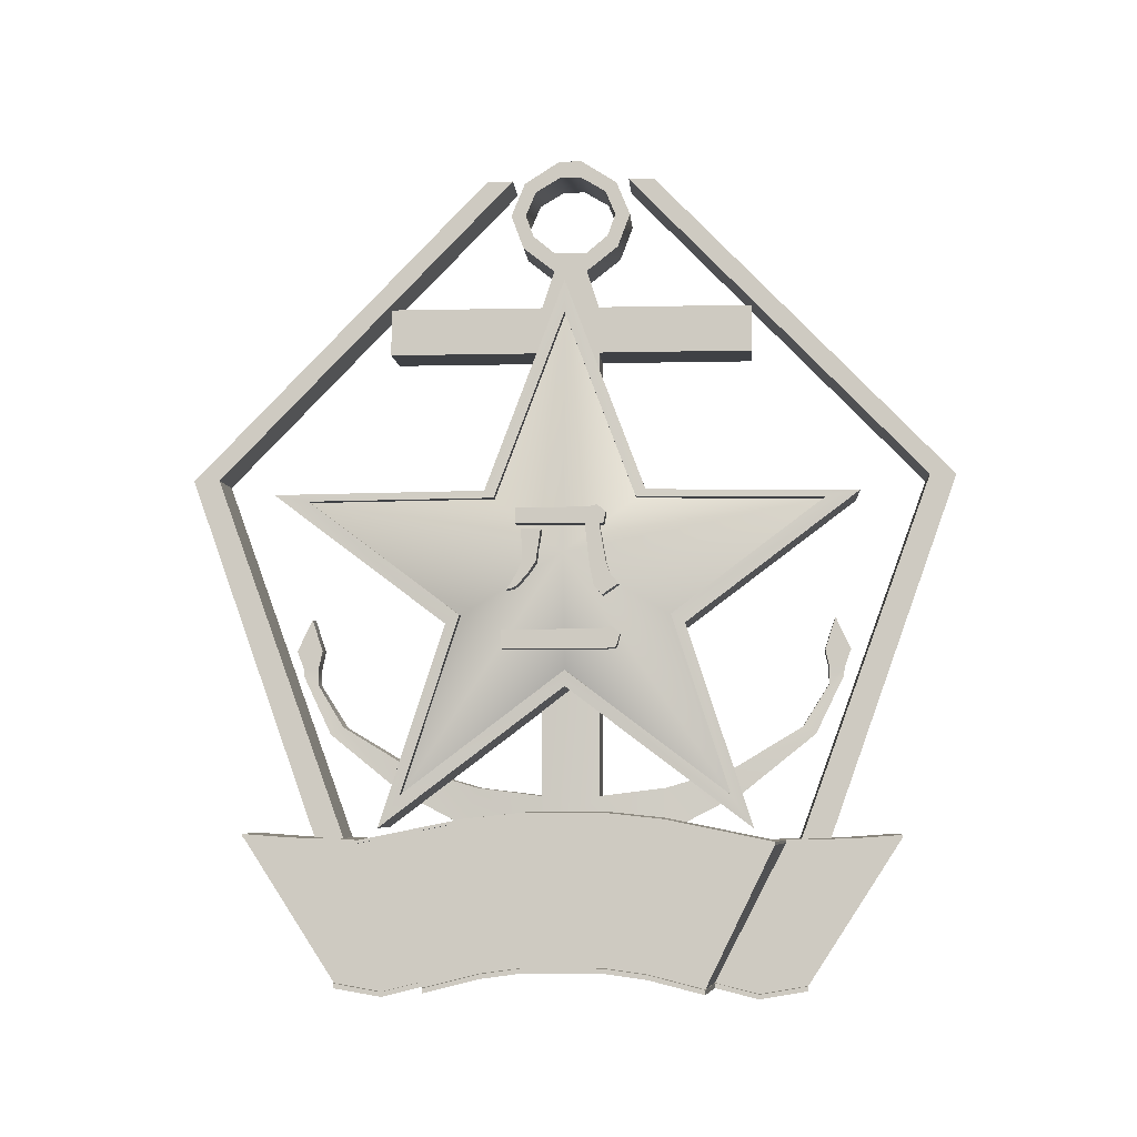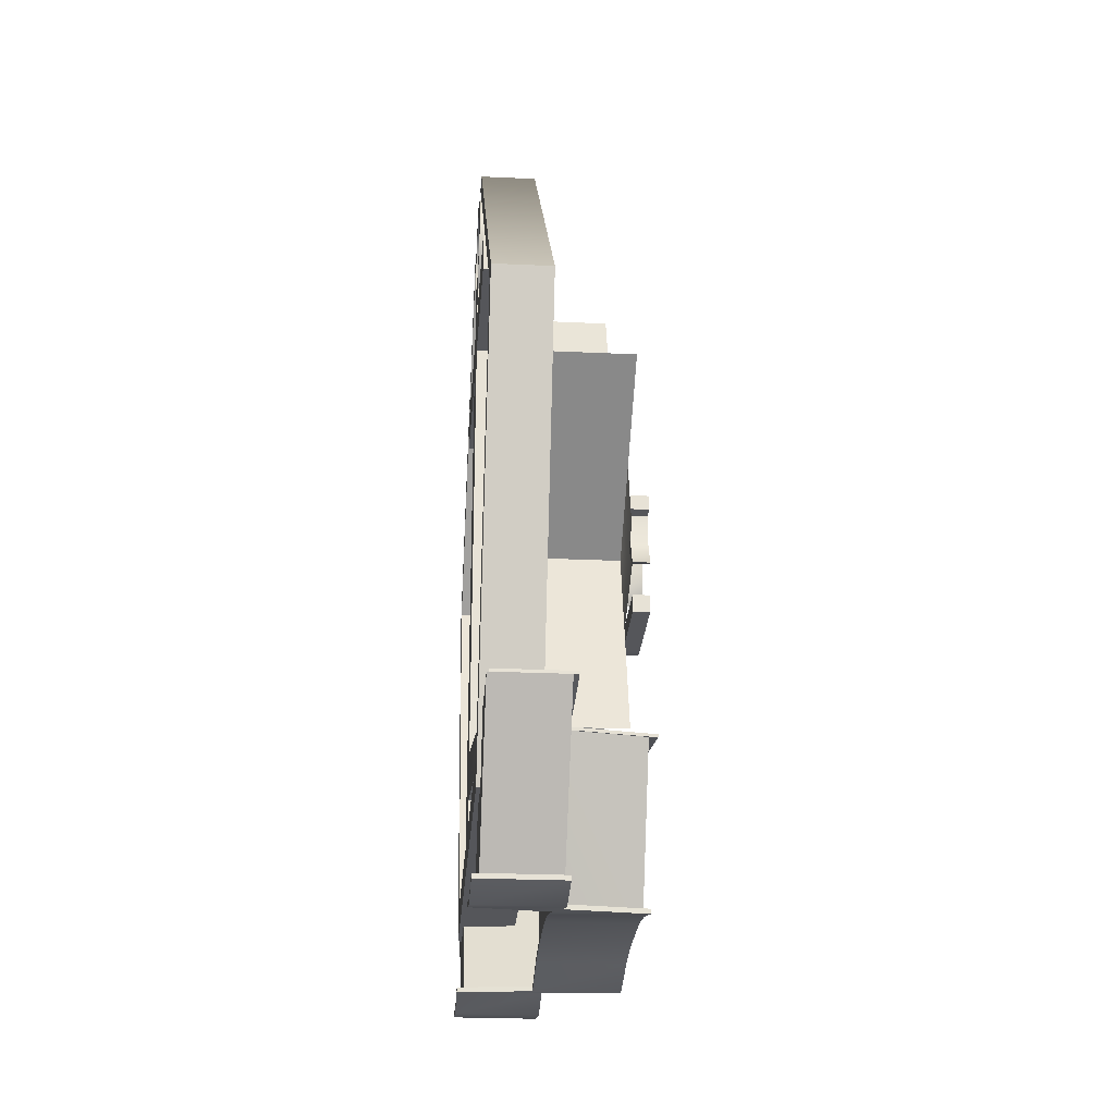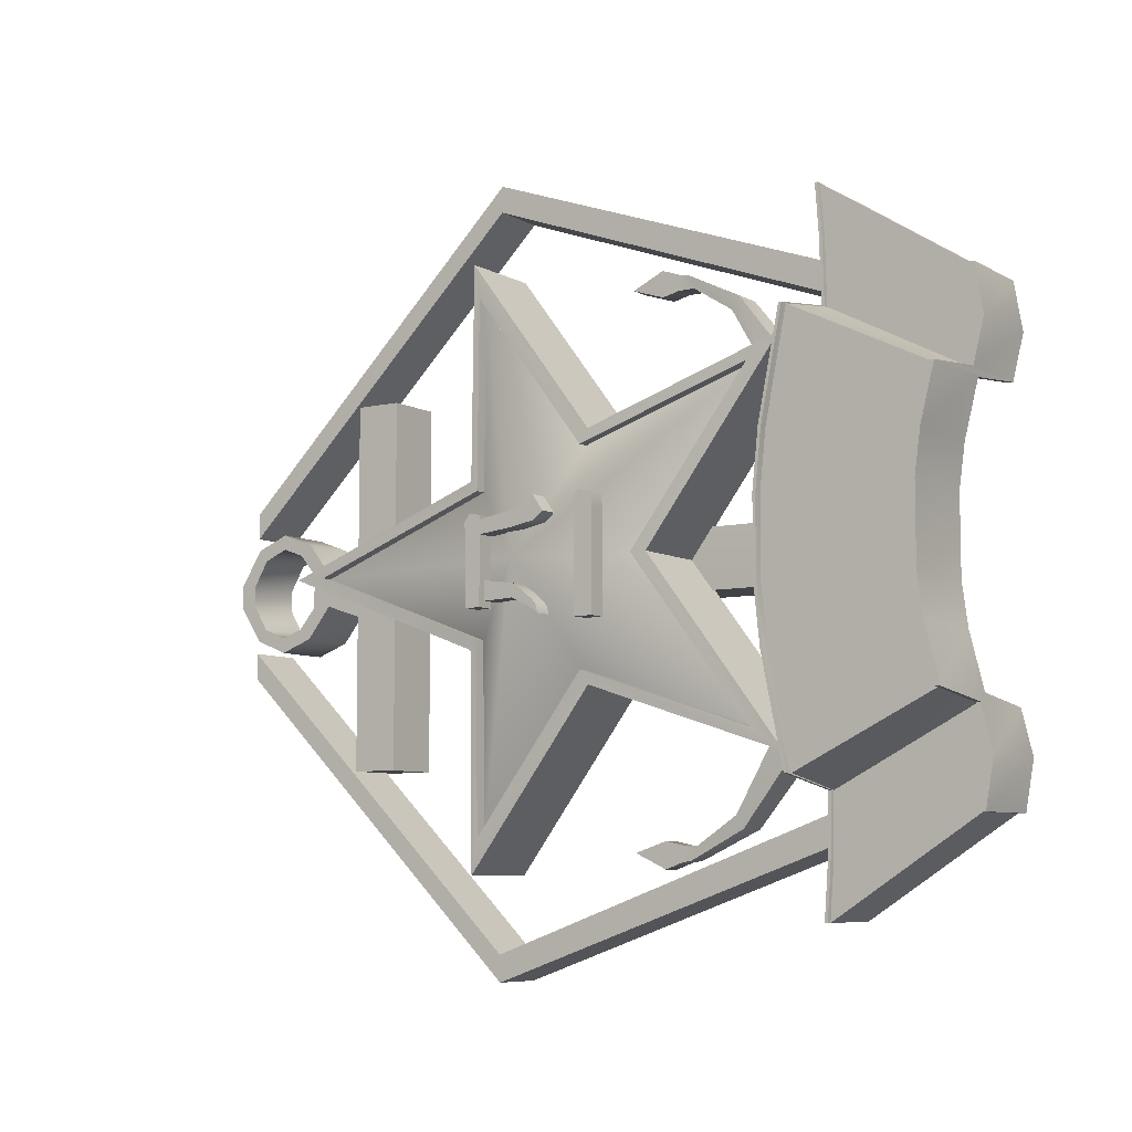
<metadata>
{"format":"obj","ext":"obj","renderer":"f3d","projection":"perspective","resolution":1024,"background":"white","views":[{"elev":-5.6,"azim":94.2,"up":"+Z"},{"elev":-25.9,"azim":-4.2,"up":"+Z"},{"elev":-7.3,"azim":123.7,"up":"+Y"}]}
</metadata>
<code>
o object_1
v 0.04967 1.415 0.5823
v 0.04967 1.415 0.6045
v 0.04967 1.639 0.5437
v 0.04967 1.639 0.5658
v 0.04967 1.842 0.5941
v 0.04967 1.842 0.6163
v 0.04967 3.181 0.5941
v 0.04967 3.181 0.6163
v 0.04967 3.384 0.5437
v 0.04967 3.384 0.5658
v 0.04967 3.608 0.5823
v 0.04967 3.608 0.6045
v 0.06214 0.6956 2.973
v 0.06214 0.8185 2.975
v 0.06214 1.412 0.9587
v 0.06214 1.494 1.111
v 0.06214 1.648 3.573
v 0.06214 1.648 3.793
v 0.06214 2.107 4.416
v 0.06214 2.226 4.245
v 0.06214 2.231 4.418
v 0.06214 2.285 4.087
v 0.06214 2.291 4.402
v 0.06214 2.296 4.245
v 0.06214 2.333 4.143
v 0.06214 2.344 4.359
v 0.06214 2.375 0.9637
v 0.06214 2.375 1.245
v 0.06214 2.375 1.468
v 0.06214 2.375 3.573
v 0.06214 2.375 3.793
v 0.06214 2.434 3.97
v 0.06214 2.434 4.059
v 0.06214 2.458 4.508
v 0.06214 2.46 4.428
v 0.06214 2.563 4.428
v 0.06214 2.565 4.508
v 0.06214 2.589 3.97
v 0.06214 2.589 4.059
v 0.06214 2.648 0.9637
v 0.06214 2.648 1.245
v 0.06214 2.648 1.468
v 0.06214 2.648 3.573
v 0.06214 2.648 3.793
v 0.06214 2.679 4.359
v 0.06214 2.69 4.143
v 0.06214 2.727 4.245
v 0.06214 2.732 4.402
v 0.06214 2.738 4.087
v 0.06214 2.792 4.418
v 0.06214 2.797 4.245
v 0.06214 2.916 4.416
v 0.06214 3.375 3.573
v 0.06214 3.375 3.793
v 0.06214 3.529 1.111
v 0.06214 3.611 0.9587
v 0.06214 4.204 2.975
v 0.06214 4.327 2.973
v 0.07991 0.9779 1.278
v 0.07991 1.207 1.261
v 0.07991 1.415 0.6045
v 0.07991 1.511 1.254
v 0.07991 1.639 0.5658
v 0.07991 1.842 0.6163
v 0.07991 3.181 0.6163
v 0.07991 3.384 0.5658
v 0.07991 3.512 1.254
v 0.07991 3.608 0.6045
v 0.07991 3.816 1.261
v 0.07991 4.045 1.278
v 0.09068 0.9779 1.278
v 0.09068 0.9779 1.292
v 0.09068 1.207 1.261
v 0.09068 1.207 1.275
v 0.09068 1.511 1.254
v 0.09068 1.511 1.268
v 0.09068 3.512 1.254
v 0.09068 3.512 1.268
v 0.09068 3.816 1.261
v 0.09068 3.816 1.275
v 0.09068 4.045 1.278
v 0.09068 4.045 1.292
v 0.09852 2.002 1.331
v 0.09852 2.068 1.506
v 0.09852 2.955 1.506
v 0.09852 3.02 1.331
v 0.1086 1.7 1.488
v 0.1086 1.742 1.601
v 0.1086 3.281 1.601
v 0.1086 3.323 1.488
v 0.1262 1.362 1.759
v 0.1262 1.421 1.794
v 0.1262 3.602 1.794
v 0.1262 3.661 1.759
v 0.1503 1.193 2.158
v 0.1503 1.224 2.071
v 0.1503 1.229 2.031
v 0.1503 1.264 2.309
v 0.1503 1.295 1.997
v 0.1503 1.295 2.071
v 0.1503 1.314 2.158
v 0.1503 3.709 2.158
v 0.1503 3.728 1.997
v 0.1503 3.728 2.071
v 0.1503 3.759 2.309
v 0.1503 3.794 2.031
v 0.1503 3.799 2.071
v 0.1503 3.83 2.158
v 0.2469 1.193 2.158
v 0.2469 1.224 2.071
v 0.2469 1.229 2.031
v 0.2469 1.264 2.309
v 0.2469 1.295 1.997
v 0.2469 1.295 2.071
v 0.2469 1.314 2.158
v 0.2469 3.709 2.158
v 0.2469 3.728 1.997
v 0.2469 3.728 2.071
v 0.2469 3.759 2.309
v 0.2469 3.794 2.031
v 0.2469 3.799 2.071
v 0.2469 3.83 2.158
v 0.271 1.362 1.759
v 0.271 1.421 1.794
v 0.271 3.602 1.794
v 0.271 3.661 1.759
v 0.2887 1.7 1.488
v 0.2887 1.742 1.601
v 0.2887 3.281 1.601
v 0.2887 3.323 1.488
v 0.2987 2.002 1.331
v 0.2987 2.068 1.506
v 0.2987 2.955 1.506
v 0.2987 3.02 1.331
v 0.3097 1.327 2.82
v 0.3097 1.761 1.474
v 0.3097 2.029 2.292
v 0.3097 2.185 2.83
v 0.3097 2.511 2.04
v 0.3097 2.511 3.692
v 0.3097 2.838 2.83
v 0.3097 2.994 2.292
v 0.3097 3.262 1.474
v 0.3097 3.696 2.82
v 0.3136 1.167 2.852
v 0.3136 1.659 1.324
v 0.3136 1.964 2.253
v 0.3136 2.141 2.864
v 0.3136 2.511 1.966
v 0.3136 2.511 3.842
v 0.3136 2.882 2.864
v 0.3136 3.059 2.253
v 0.3136 3.364 1.324
v 0.3136 3.856 2.852
v 0.3258 0.6956 2.973
v 0.3258 0.8185 2.975
v 0.3258 1.412 0.9587
v 0.3258 1.494 1.111
v 0.3258 2.107 4.416
v 0.3258 2.231 4.418
v 0.3258 2.792 4.418
v 0.3258 2.916 4.416
v 0.3258 3.529 1.111
v 0.3258 3.611 0.9587
v 0.3258 4.204 2.975
v 0.3258 4.327 2.973
v 0.3351 1.648 3.573
v 0.3351 1.648 3.793
v 0.3351 2.226 4.245
v 0.3351 2.285 4.087
v 0.3351 2.291 4.402
v 0.3351 2.296 4.245
v 0.3351 2.333 4.143
v 0.3351 2.344 4.359
v 0.3351 2.375 0.9637
v 0.3351 2.375 1.245
v 0.3351 2.375 1.468
v 0.3351 2.375 3.573
v 0.3351 2.375 3.793
v 0.3351 2.434 3.97
v 0.3351 2.434 4.059
v 0.3351 2.458 4.508
v 0.3351 2.46 4.428
v 0.3351 2.563 4.428
v 0.3351 2.565 4.508
v 0.3351 2.589 3.97
v 0.3351 2.589 4.059
v 0.3351 2.648 0.9637
v 0.3351 2.648 1.245
v 0.3351 2.648 1.468
v 0.3351 2.648 3.573
v 0.3351 2.648 3.793
v 0.3351 2.679 4.359
v 0.3351 2.69 4.143
v 0.3351 2.727 4.245
v 0.3351 2.732 4.402
v 0.3351 2.738 4.087
v 0.3351 2.797 4.245
v 0.3351 3.375 3.573
v 0.3351 3.375 3.793
v 0.3627 1.327 2.82
v 0.3627 1.761 1.474
v 0.3627 2.029 2.292
v 0.3627 2.185 2.83
v 0.3627 2.511 2.04
v 0.3627 2.511 2.566
v 0.3627 2.511 3.692
v 0.3627 2.838 2.83
v 0.3627 2.994 2.292
v 0.3627 3.262 1.474
v 0.3627 3.696 2.82
v 0.3994 1.881 0.5941
v 0.3994 1.881 0.6163
v 0.3994 2.136 0.6583
v 0.3994 2.136 0.6805
v 0.3994 2.332 0.6849
v 0.3994 2.332 0.7071
v 0.3994 2.691 0.6849
v 0.3994 2.691 0.7071
v 0.3994 2.887 0.6583
v 0.3994 2.887 0.6805
v 0.3994 3.142 0.5941
v 0.3994 3.142 0.6163
v 0.4053 1.568 1.254
v 0.4053 1.568 1.268
v 0.4053 2.064 1.354
v 0.4053 2.064 1.368
v 0.4053 2.332 1.382
v 0.4053 2.332 1.396
v 0.4053 2.691 1.382
v 0.4053 2.691 1.396
v 0.4053 2.959 1.354
v 0.4053 2.959 1.368
v 0.4053 3.455 1.254
v 0.4053 3.455 1.268
v 0.4195 0.9779 1.278
v 0.4195 1.207 1.261
v 0.4195 1.415 0.6045
v 0.4195 1.511 1.254
v 0.4195 1.639 0.5658
v 0.4195 1.842 0.6163
v 0.4195 3.181 0.6163
v 0.4195 3.384 0.5658
v 0.4195 3.512 1.254
v 0.4195 3.608 0.6045
v 0.4195 3.816 1.261
v 0.4195 4.045 1.278
v 0.4395 1.568 1.254
v 0.4395 1.881 0.6163
v 0.4395 2.064 1.354
v 0.4395 2.136 0.6805
v 0.4395 2.332 0.7071
v 0.4395 2.332 1.382
v 0.4395 2.691 0.7071
v 0.4395 2.691 1.382
v 0.4395 2.887 0.6805
v 0.4395 2.959 1.354
v 0.4395 3.142 0.6163
v 0.4395 3.455 1.254
v 0.444 0.9779 1.278
v 0.444 0.9779 1.292
v 0.444 1.207 1.261
v 0.444 1.207 1.275
v 0.444 1.511 1.254
v 0.444 1.511 1.268
v 0.444 3.512 1.254
v 0.444 3.512 1.268
v 0.444 3.816 1.261
v 0.444 3.816 1.275
v 0.444 4.045 1.278
v 0.444 4.045 1.292
v 0.4442 1.415 0.5823
v 0.4442 1.415 0.6045
v 0.4442 1.639 0.5437
v 0.4442 1.639 0.5658
v 0.4442 1.842 0.5941
v 0.4442 1.842 0.6163
v 0.4442 3.181 0.5941
v 0.4442 3.181 0.6163
v 0.4442 3.384 0.5437
v 0.4442 3.384 0.5658
v 0.4442 3.608 0.5823
v 0.4442 3.608 0.6045
v 0.6631 1.327 2.82
v 0.6631 1.761 1.474
v 0.6631 2.029 2.292
v 0.6631 2.185 2.83
v 0.6631 2.511 2.04
v 0.6631 2.511 3.692
v 0.6631 2.838 2.83
v 0.6631 2.994 2.292
v 0.6631 3.262 1.474
v 0.6631 3.696 2.82
v 0.7123 1.167 2.852
v 0.7123 1.659 1.324
v 0.7123 1.964 2.253
v 0.7123 2.141 2.864
v 0.7123 2.511 1.966
v 0.7123 2.511 3.842
v 0.7123 2.882 2.864
v 0.7123 3.059 2.253
v 0.7123 3.364 1.324
v 0.7123 3.856 2.852
v 0.7161 1.327 2.82
v 0.7161 1.761 1.474
v 0.7161 2.029 2.292
v 0.7161 2.185 2.83
v 0.7161 2.511 2.04
v 0.7161 2.511 3.692
v 0.7161 2.838 2.83
v 0.7161 2.994 2.292
v 0.7161 3.262 1.474
v 0.7161 3.696 2.82
v 0.779 1.568 1.254
v 0.779 1.881 0.6163
v 0.779 2.064 1.354
v 0.779 2.136 0.6805
v 0.779 2.332 0.7071
v 0.779 2.332 1.382
v 0.779 2.691 0.7071
v 0.779 2.691 1.382
v 0.779 2.887 0.6805
v 0.779 2.959 1.354
v 0.779 3.142 0.6163
v 0.779 3.455 1.254
v 0.7946 2.236 2.128
v 0.7946 2.236 2.214
v 0.7946 2.683 2.128
v 0.7946 2.683 2.214
v 0.7946 2.715 2.128
v 0.7946 2.731 2.228
v 0.7946 2.755 2.134
v 0.7946 2.771 2.193
v 0.8008 2.26 2.393
v 0.8008 2.282 2.422
v 0.8008 2.294 2.401
v 0.8008 2.31 2.474
v 0.8008 2.316 2.418
v 0.8008 2.327 2.666
v 0.8008 2.333 2.526
v 0.8008 2.359 2.468
v 0.8008 2.394 2.519
v 0.8008 2.416 2.668
v 0.8011 2.302 2.691
v 0.8011 2.302 2.763
v 0.8011 2.615 2.691
v 0.8011 2.625 2.763
v 0.8011 2.634 2.519
v 0.8011 2.655 2.411
v 0.8011 2.67 2.774
v 0.8011 2.679 2.691
v 0.8011 2.692 2.366
v 0.8011 2.699 2.691
v 0.8011 2.709 2.742
v 0.8011 2.709 2.519
v 0.8011 2.728 2.462
v 0.8011 2.766 2.417
v 0.8109 1.881 0.5941
v 0.8109 1.881 0.6163
v 0.8109 2.136 0.6583
v 0.8109 2.136 0.6805
v 0.8109 2.332 0.6849
v 0.8109 2.332 0.7071
v 0.8109 2.691 0.6849
v 0.8109 2.691 0.7071
v 0.8109 2.887 0.6583
v 0.8109 2.887 0.6805
v 0.8109 3.142 0.5941
v 0.8109 3.142 0.6163
v 0.8182 1.568 1.254
v 0.8182 1.568 1.268
v 0.8182 2.064 1.354
v 0.8182 2.064 1.368
v 0.8182 2.332 1.382
v 0.8182 2.332 1.396
v 0.8182 2.691 1.382
v 0.8182 2.691 1.396
v 0.8182 2.959 1.354
v 0.8182 2.959 1.368
v 0.8182 3.455 1.254
v 0.8182 3.455 1.268
v 0.8345 2.511 2.566
v 0.8751 2.236 2.128
v 0.8751 2.236 2.214
v 0.8751 2.683 2.128
v 0.8751 2.683 2.214
v 0.8751 2.715 2.128
v 0.8751 2.731 2.228
v 0.8751 2.755 2.134
v 0.8751 2.771 2.193
v 0.8842 2.26 2.393
v 0.8842 2.282 2.422
v 0.8842 2.294 2.401
v 0.8842 2.31 2.474
v 0.8842 2.316 2.418
v 0.8842 2.327 2.666
v 0.8842 2.333 2.526
v 0.8842 2.359 2.468
v 0.8842 2.394 2.519
v 0.8842 2.416 2.668
v 0.8887 2.302 2.691
v 0.8887 2.302 2.763
v 0.8887 2.615 2.691
v 0.8887 2.625 2.763
v 0.8887 2.634 2.519
v 0.8887 2.655 2.411
v 0.8887 2.67 2.774
v 0.8887 2.679 2.691
v 0.8887 2.692 2.366
v 0.8887 2.699 2.691
v 0.8887 2.709 2.742
v 0.8887 2.709 2.519
v 0.8887 2.728 2.462
v 0.8887 2.766 2.417
f 21 160 156 14
f 160 159 155 156
f 159 19 13 155
f 19 21 14 13
f 52 162 166 58
f 162 161 165 166
f 161 50 57 165
f 50 52 58 57
f 14 156 158 16
f 156 155 157 158
f 155 13 15 157
f 13 14 16 15
f 58 166 164 56
f 166 165 163 164
f 165 57 55 163
f 57 58 56 55
f 159 160 21 19
f 161 162 52 50
f 56 15 16 55
f 55 16 158 163
f 163 158 157 164
f 164 157 15 56
f 3 1 2 4
f 1 272 273 2
f 272 274 275 273
f 280 282 283 281
f 282 11 12 283
f 11 9 10 12
f 5 3 4 6
f 274 276 277 275
f 278 280 281 279
f 9 7 8 10
f 212 5 6 213
f 276 358 359 277
f 368 278 279 369
f 7 222 223 8
f 218 216 217 219
f 362 364 365 363
f 220 218 219 221
f 364 366 367 365
f 222 220 221 223
f 366 368 369 367
f 360 362 363 361
f 216 214 215 217
f 358 360 361 359
f 214 212 213 215
f 4 2 61 63
f 2 273 238 61
f 273 275 240 238
f 281 283 245 243
f 283 12 68 245
f 12 10 66 68
f 6 4 63 64
f 275 277 241 240
f 279 281 243 242
f 10 8 65 66
f 213 6 64 249
f 277 359 315 241
f 369 279 242 324
f 8 223 258 65
f 219 217 252 254
f 363 365 320 318
f 221 219 254 256
f 365 367 322 320
f 223 221 256 258
f 367 369 324 322
f 361 363 318 317
f 217 215 251 252
f 359 361 317 315
f 215 213 249 251
f 263 261 260 262
f 261 72 71 260
f 72 74 73 71
f 80 82 81 79
f 82 271 270 81
f 271 269 268 270
f 265 263 262 264
f 74 76 75 73
f 78 80 79 77
f 269 267 266 268
f 371 265 264 370
f 76 225 224 75
f 235 78 77 234
f 267 381 380 266
f 377 375 374 376
f 229 231 230 228
f 379 377 376 378
f 231 233 232 230
f 381 379 378 380
f 233 235 234 232
f 227 229 228 226
f 375 373 372 374
f 225 227 226 224
f 373 371 370 372
f 262 260 236 237
f 260 71 59 236
f 71 73 60 59
f 79 81 70 69
f 81 270 247 70
f 270 268 246 247
f 264 262 237 239
f 73 75 62 60
f 77 79 69 67
f 268 266 244 246
f 370 264 239 314
f 75 224 248 62
f 234 77 67 259
f 266 380 325 244
f 376 374 319 321
f 228 230 255 253
f 378 376 321 323
f 230 232 257 255
f 380 378 323 325
f 232 234 259 257
f 226 228 253 250
f 374 372 316 319
f 224 226 250 248
f 372 370 314 316
f 72 261 263 74
f 236 238 240 237
f 272 1 3 274
f 61 59 60 63
f 11 282 280 9
f 245 247 246 243
f 271 82 80 269
f 70 68 66 69
f 74 263 265 76
f 237 240 241 239
f 274 3 5 276
f 63 60 62 64
f 9 280 278 7
f 243 246 244 242
f 269 80 78 267
f 69 66 65 67
f 76 265 371 225
f 239 241 315 314
f 276 5 212 358
f 64 62 248 249
f 7 278 368 222
f 242 244 325 324
f 267 78 235 381
f 67 65 258 259
f 252 253 255 254
f 229 375 377 231
f 319 318 320 321
f 362 216 218 364
f 254 255 257 256
f 256 257 259 258
f 253 252 251 250
f 250 251 249 248
f 231 377 379 233
f 233 379 381 235
f 375 229 227 373
f 373 227 225 371
f 321 320 322 323
f 323 322 324 325
f 318 319 316 317
f 317 316 314 315
f 364 218 220 366
f 366 220 222 368
f 216 362 360 214
f 214 360 358 212
f 238 236 59 61
f 247 245 68 70
f 387 388 386 385
f 330 387 385 328
f 331 330 328 329
f 331 329 386 388
f 389 390 388 387
f 332 389 387 330
f 333 332 330 331
f 333 331 388 390
f 383 384 327 326
f 390 389 332 333
f 328 326 327 329
f 329 327 384 386
f 386 384 383 385
f 385 383 326 328
f 334 391 392 335
f 391 393 395 392
f 393 336 338 395
f 336 334 335 338
f 335 392 394 337
f 392 395 398 394
f 395 338 341 398
f 338 335 337 341
f 337 394 397 340
f 394 398 399 397
f 398 341 342 399
f 341 337 340 342
f 397 396 339 340
f 400 399 342 343
f 342 340 339 343
f 343 339 396 400
f 400 396 397 399
f 393 391 334 336
f 409 414 413 406
f 414 357 356 413
f 357 352 349 356
f 352 409 406 349
f 406 413 412 405
f 413 356 355 412
f 356 349 348 355
f 349 406 405 348
f 405 412 408 403
f 412 355 351 408
f 355 348 346 351
f 348 405 403 346
f 357 414 409 352
f 350 351 346 347
f 407 350 347 404
f 407 404 403 408
f 353 410 408 351
f 354 353 351 350
f 411 354 350 407
f 411 407 408 410
f 401 402 345 344
f 411 410 353 354
f 346 344 345 347
f 347 345 402 404
f 404 402 401 403
f 403 401 344 346
f 301 152 154 303
f 302 153 152 301
f 298 149 153 302
f 295 146 149 298
f 296 147 146 295
f 294 145 147 296
f 297 148 145 294
f 299 150 148 297
f 300 151 150 299
f 303 154 151 300
f 311 301 303 313
f 312 302 301 311
f 308 298 302 312
f 305 295 298 308
f 306 296 295 305
f 304 294 296 306
f 307 297 294 304
f 309 299 297 307
f 310 300 299 309
f 313 303 300 310
f 154 152 142 144
f 152 153 143 142
f 153 149 139 143
f 149 146 136 139
f 146 147 137 136
f 147 145 135 137
f 145 148 138 135
f 148 150 140 138
f 150 151 141 140
f 151 154 144 141
f 291 311 313 293
f 292 312 311 291
f 288 308 312 292
f 285 305 308 288
f 286 306 305 285
f 284 304 306 286
f 287 307 304 284
f 289 309 307 287
f 290 310 309 289
f 293 313 310 290
f 144 142 209 211
f 142 143 210 209
f 143 139 205 210
f 139 136 202 205
f 136 137 203 202
f 137 135 201 203
f 135 138 204 201
f 138 140 207 204
f 140 141 208 207
f 141 144 211 208
f 291 293 382
f 292 291 382
f 288 292 382
f 285 288 382
f 286 285 382
f 284 286 382
f 287 284 382
f 289 287 382
f 290 289 382
f 293 290 382
f 211 209 206
f 209 210 206
f 210 205 206
f 205 202 206
f 202 203 206
f 203 201 206
f 201 204 206
f 204 207 206
f 207 208 206
f 208 211 206
f 293 291 209 211
f 291 292 210 209
f 292 288 205 210
f 288 285 202 205
f 285 286 203 202
f 286 284 201 203
f 284 287 204 201
f 287 289 207 204
f 289 290 208 207
f 290 293 211 208
f 116 122 119
f 119 105 102 116
f 108 102 105
f 105 119 122 108
f 98 112 115 101
f 109 115 112
f 112 98 95 109
f 101 95 98
f 122 116 118 121
f 116 102 104 118
f 102 108 107 104
f 108 122 121 107
f 101 115 114 100
f 115 109 110 114
f 109 95 96 110
f 95 101 100 96
f 121 118 117 120
f 118 104 103 117
f 104 107 106 103
f 107 121 120 106
f 100 114 113 99
f 114 110 111 113
f 110 96 97 111
f 96 100 99 97
f 120 117 125 126
f 117 103 93 125
f 103 106 94 93
f 106 120 126 94
f 99 113 124 92
f 113 111 123 124
f 111 97 91 123
f 97 99 92 91
f 126 125 129 130
f 125 93 89 129
f 93 94 90 89
f 94 126 130 90
f 92 124 128 88
f 124 123 127 128
f 123 91 87 127
f 91 92 88 87
f 130 129 133 134
f 129 89 85 133
f 89 90 86 85
f 90 130 134 86
f 88 128 132 84
f 128 127 131 132
f 127 87 83 131
f 87 88 84 83
f 134 133 190 189
f 133 85 42 190
f 85 86 41 42
f 86 134 189 41
f 84 132 177 29
f 132 131 176 177
f 131 83 28 176
f 83 84 29 28
f 199 200 192 191
f 200 54 44 192
f 53 199 191 43
f 17 53 43 30
f 54 18 31 44
f 18 168 179 31
f 168 167 178 179
f 167 17 30 178
f 36 184 183 35
f 184 185 182 183
f 185 37 34 182
f 37 36 35 34
f 185 184 193 196
f 184 36 45 193
f 36 37 48 45
f 37 185 196 48
f 35 183 174 26
f 183 182 171 174
f 182 34 23 171
f 34 35 26 23
f 196 193 195 198
f 193 45 47 195
f 45 48 51 47
f 48 196 198 51
f 26 174 172 24
f 174 171 169 172
f 171 23 20 169
f 23 26 24 20
f 198 195 194 197
f 195 47 46 194
f 47 51 49 46
f 51 198 197 49
f 24 172 173 25
f 172 169 170 173
f 169 20 22 170
f 20 24 25 22
f 197 194 187 186
f 194 46 39 187
f 46 49 38 39
f 49 197 186 38
f 25 173 181 33
f 173 170 180 181
f 170 22 32 180
f 22 25 33 32
f 43 191 190 42
f 42 29 30 43
f 177 178 30 29
f 191 178 177 190
f 41 28 29 42
f 190 177 176 189
f 54 200 199 53
f 53 17 18 54
f 167 168 18 17
f 192 179 178 191
f 38 186 192 44
f 44 31 32 38
f 179 180 32 31
f 186 180 179 192
f 38 32 33 39
f 187 181 180 186
f 175 176 28 27
f 189 188 40 41
f 40 27 28 41
f 39 33 181 187
f 189 176 175 188
f 188 175 27 40

</code>
